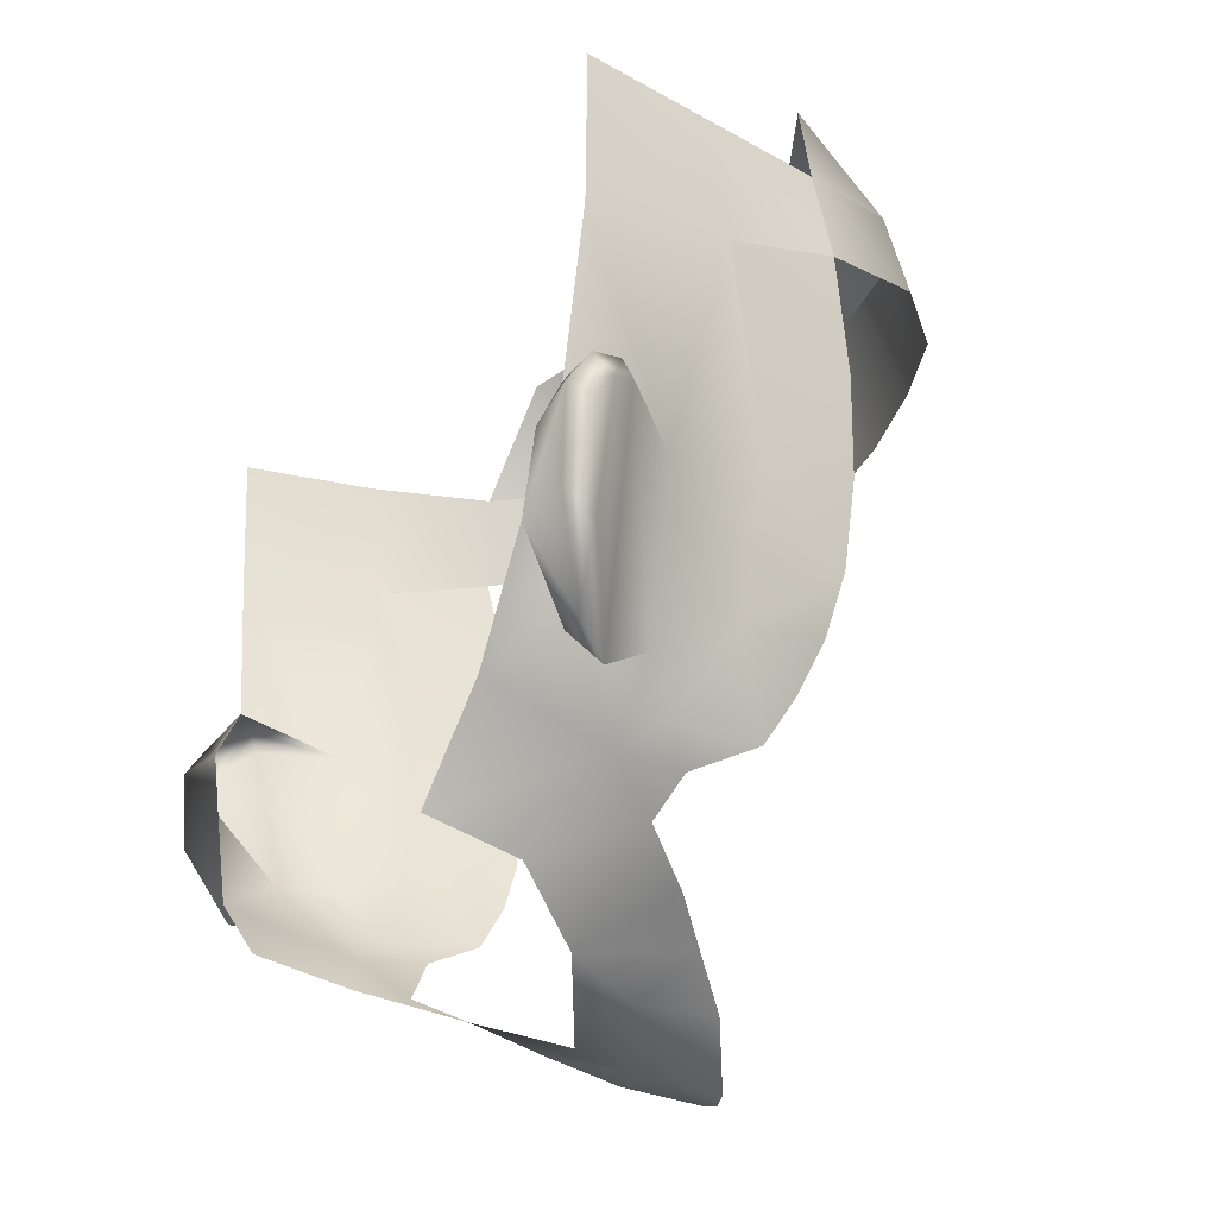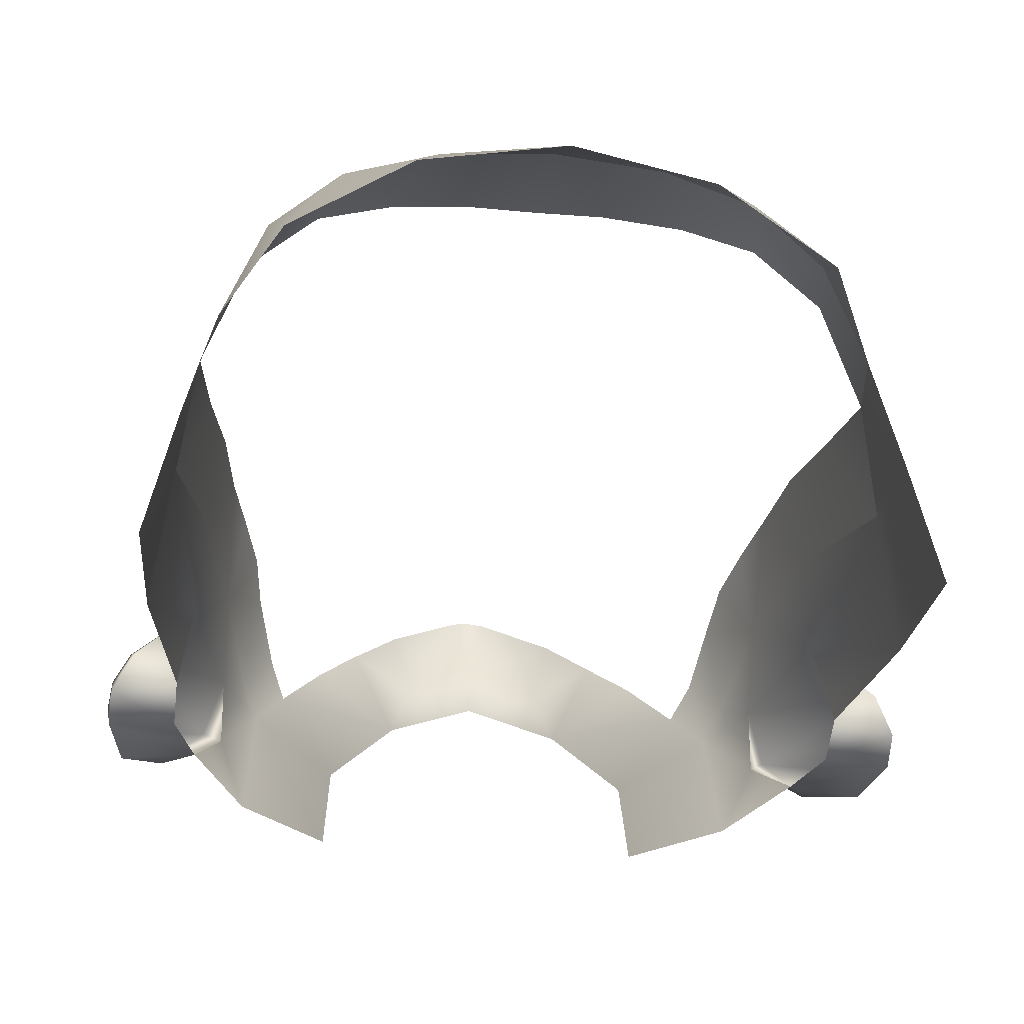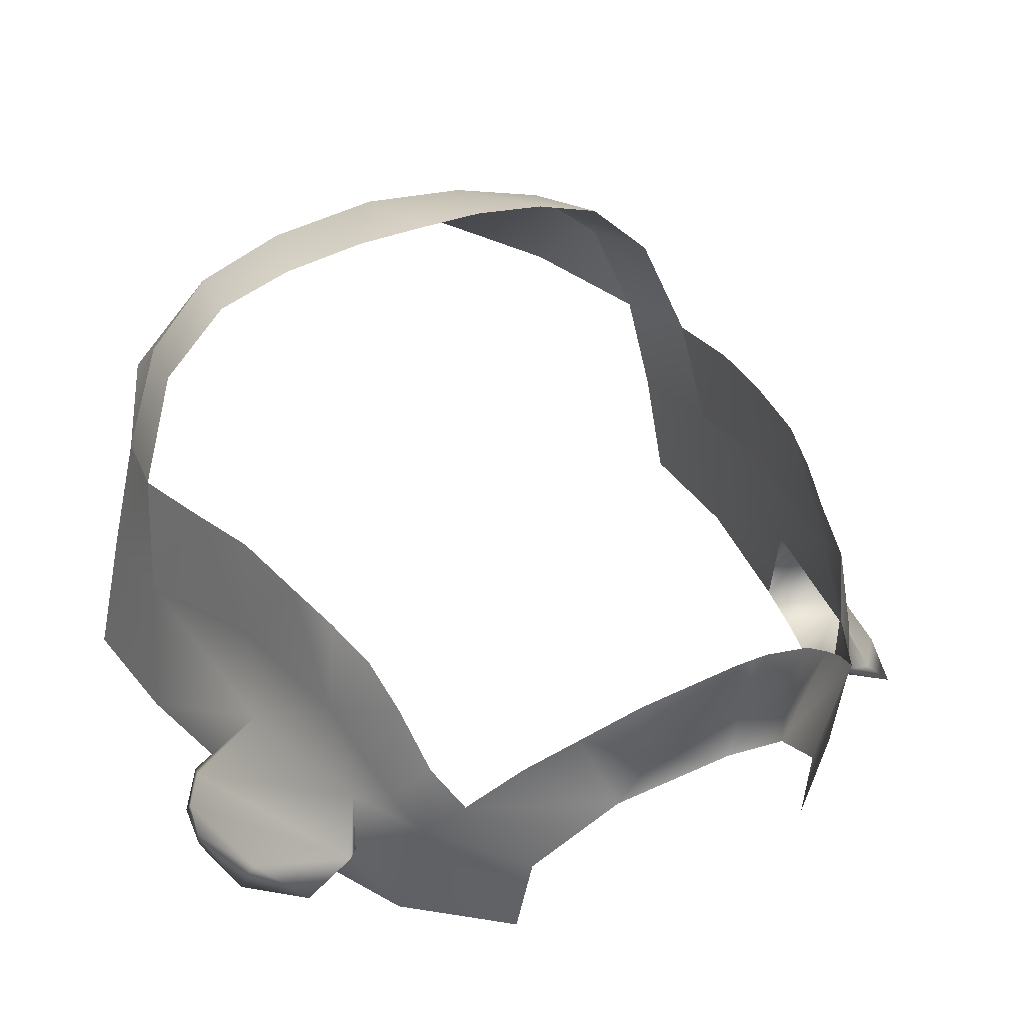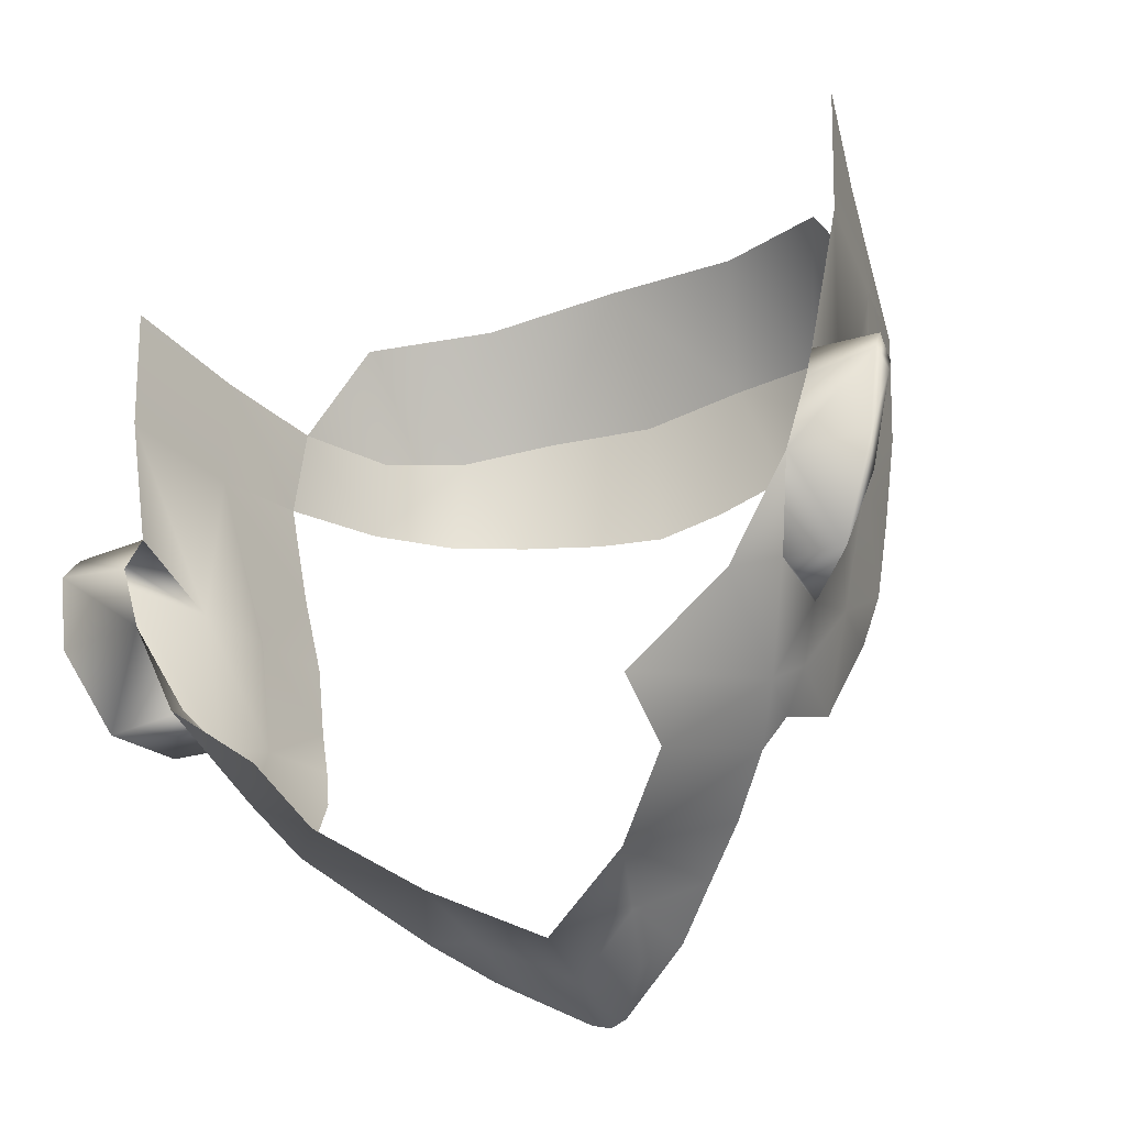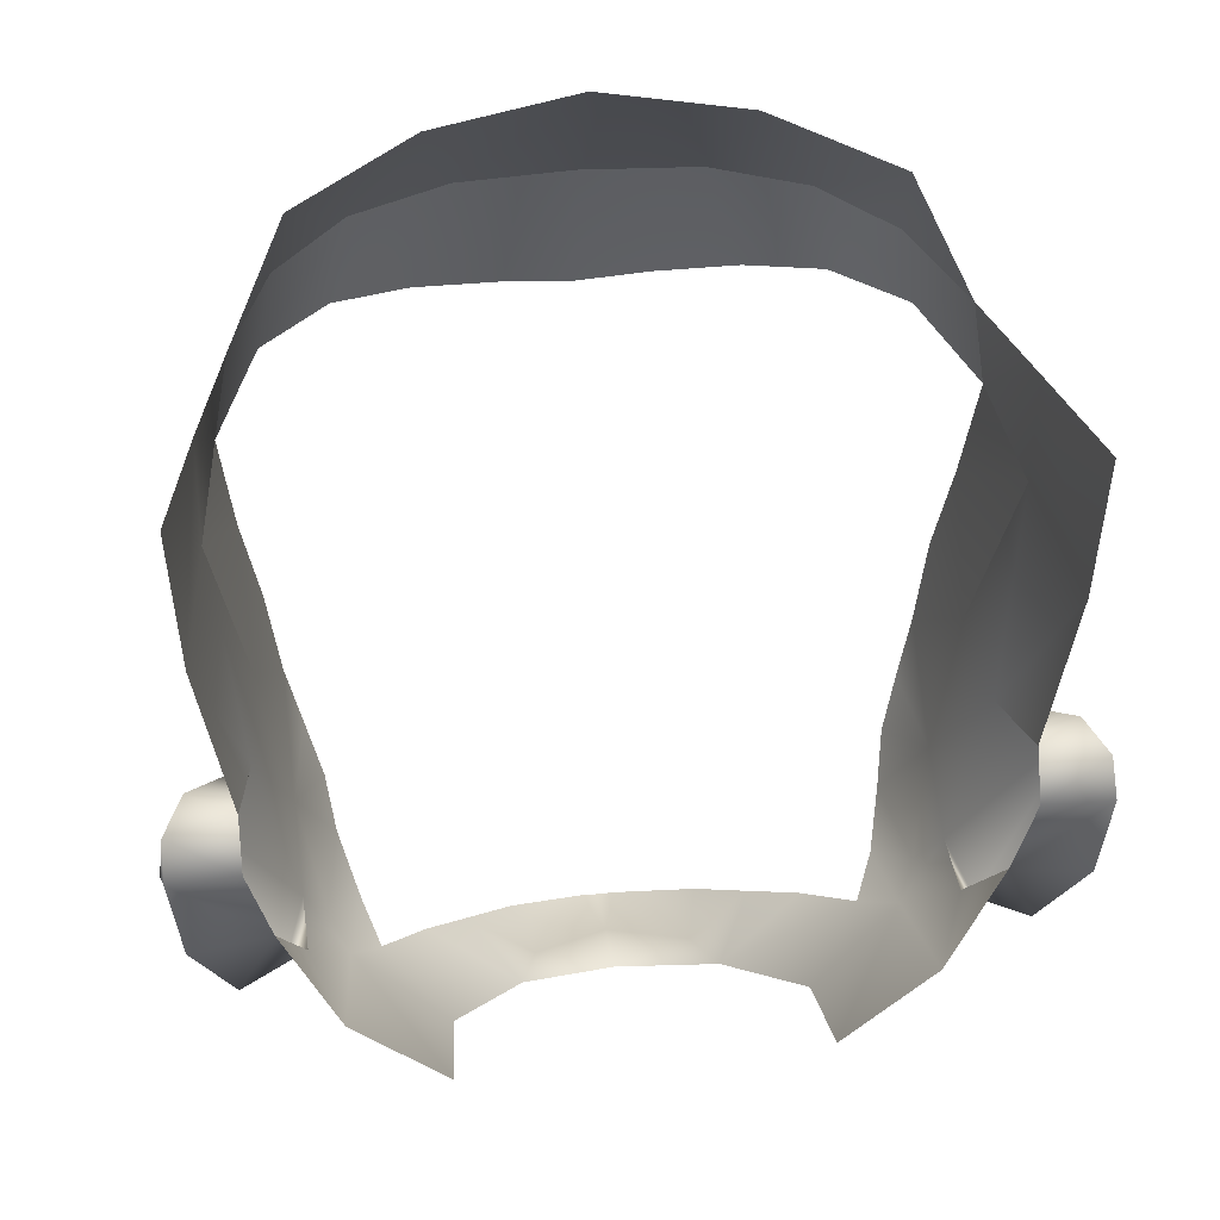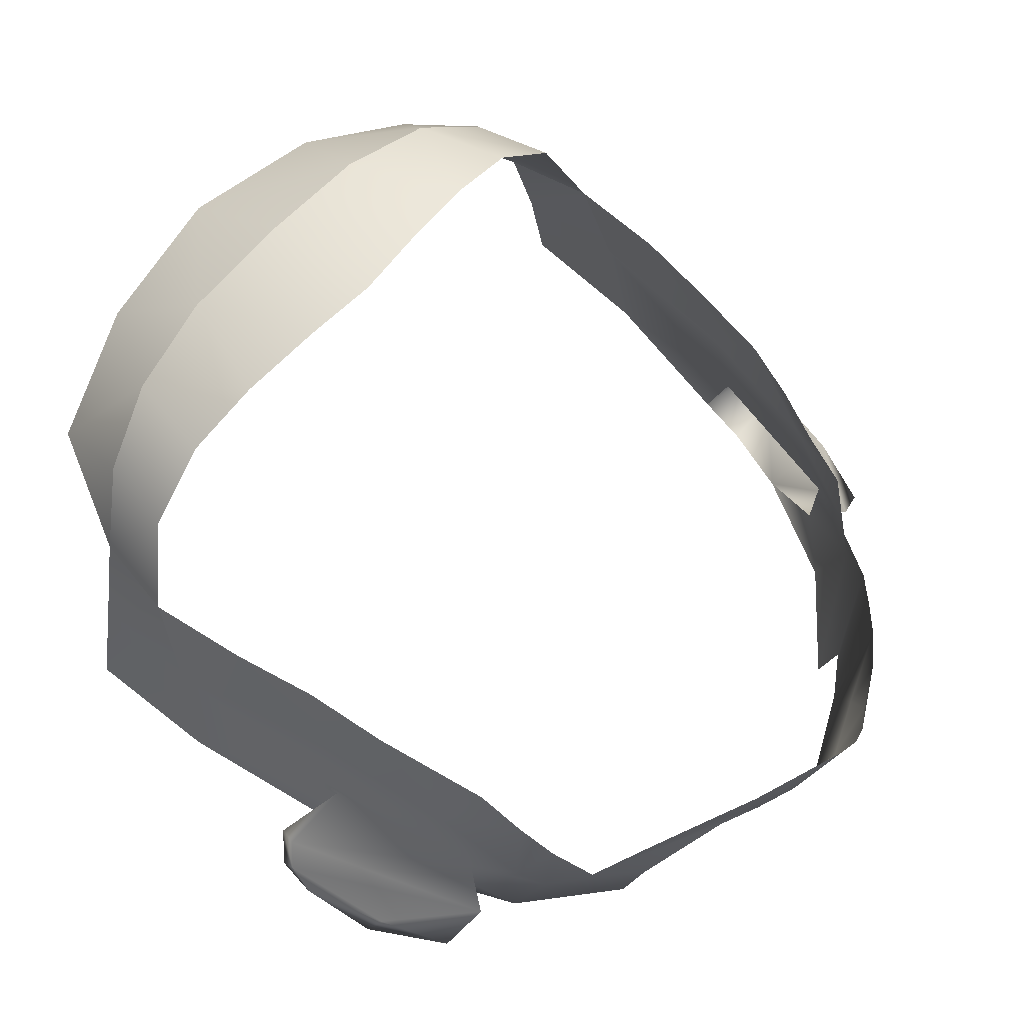
<metadata>
{"format":"obj","ext":"obj","renderer":"f3d","projection":"perspective","resolution":1024,"background":"white","views":[{"elev":-27.5,"azim":-117.9,"up":"+Y"},{"elev":-31.0,"azim":172.8,"up":"+Z"},{"elev":34.2,"azim":-29.4,"up":"+Z"},{"elev":-34.7,"azim":-155.0,"up":"+Y"},{"elev":37.8,"azim":172.5,"up":"+Y"},{"elev":64.7,"azim":-48.5,"up":"+Z"}]}
</metadata>
<code>
g head_geo
v -0.1168 1.717 0.07591
v -0.111 1.748 0.07298
v -0.1024 1.724 0.1124
v -0.09654 1.753 0.108
v -0.07236 1.759 0.1278
v -0.07927 1.725 0.134
v -0.05356 1.723 0.1433
v -0.03961 1.764 0.1361
v -0.0251 1.72 0.149
v -0.0005315 1.763 0.1412
v -0.0005315 1.717 0.1509
v 0.02403 1.72 0.149
v 0.03855 1.764 0.1361
v 0.0525 1.723 0.1433
v 0.07129 1.759 0.1278
v 0.07821 1.725 0.134
v 0.1013 1.724 0.1124
v 0.09548 1.753 0.108
v 0.11 1.748 0.07298
v 0.1157 1.717 0.07591
v -0.1128 1.68 0.08237
v -0.1222 1.706 0.0374
v -0.1168 1.717 0.07591
v -0.1111 1.643 0.05355
v -0.1071 1.65 0.08575
v -0.103 1.621 0.08407
v -0.1027 1.595 0.04954
v -0.09791 1.601 0.07979
v -0.09265 1.584 0.07299
v -0.09016 1.568 0.06334
v -0.09494 1.565 0.02946
v -0.08406 1.558 0.04242
v -0.08875 1.557 0.0188
v -0.07873 1.544 0.03468
v -0.1022 1.581 0.02108
v -0.1139 1.636 0.02125
v -0.1111 1.643 0.05355
v -0.1018 1.582 -0.00373
v -0.1222 1.706 0.0374
v -0.09237 1.568 -0.02397
v -0.1108 1.606 -0.02113
v -0.06051 1.541 -0.02504
v -0.05822 1.535 0.006408
v -0.03347 1.521 0.0339
v -0.06329 1.532 0.0527
v -0.04825 1.522 0.06672
v -0.02676 1.512 0.0563
v -0.03261 1.511 0.08145
v -0.0005315 1.506 0.05195
v -0.0005315 1.502 0.07512
v -0.02011 1.504 0.07742
v -0.006327 1.498 0.09732
v -0.0005315 1.496 0.09873
v 0.005264 1.498 0.09732
v 0.0257 1.512 0.0563
v 0.03241 1.521 0.0339
v 0.01905 1.504 0.07742
v 0.03155 1.511 0.08145
v 0.04825 1.521 0.06672
v 0.06223 1.532 0.0527
v 0.07767 1.543 0.03468
v 0.05716 1.535 0.006408
v 0.08769 1.557 0.0188
v 0.05945 1.541 -0.02504
v 0.083 1.558 0.04242
v 0.09131 1.568 -0.02397
v 0.1007 1.582 -0.00373
v 0.1097 1.606 -0.02113
v 0.1012 1.581 0.02108
v 0.09388 1.566 0.02946
v 0.1016 1.595 0.04954
v 0.0891 1.569 0.06334
v 0.09159 1.585 0.07299
v 0.09685 1.602 0.07979
v 0.102 1.621 0.08407
v 0.1128 1.636 0.02125
v 0.1101 1.643 0.05355
v 0.1061 1.65 0.08575
v 0.1118 1.68 0.08237
v 0.1212 1.706 0.0374
v 0.1157 1.717 0.07591
v 0.1101 1.643 0.05355
v 0.1212 1.706 0.0374
v 0.1269 1.7 -0.01174
v 0.1169 1.647 -0.01314
v 0.12 1.747 0.03277
v 0.1292 1.749 -0.01244
v 0.1157 1.717 0.07591
v 0.11 1.748 0.07298
v -0.118 1.647 -0.01314
v -0.1139 1.636 0.02125
v -0.1333 1.649 -0.003413
v -0.1402 1.643 -0.01598
v -0.1182 1.631 -0.021
v -0.1406 1.632 -0.02358
v -0.1108 1.606 -0.02113
v -0.1406 1.637 -0.009406
v -0.135 1.642 -0.0006559
v -0.1139 1.636 0.02125
v -0.1022 1.581 0.02108
v -0.109 1.57 0.004234
v -0.1334 1.599 -0.01085
v -0.1234 1.575 -0.01081
v -0.142 1.629 -0.01597
v -0.1369 1.603 -0.02274
v -0.1018 1.582 -0.00373
v -0.109 1.57 0.004234
v -0.1022 1.581 0.02108
v 0.1169 1.647 -0.01314
v 0.1323 1.649 -0.003413
v 0.1128 1.636 0.02125
v 0.1392 1.643 -0.01598
v 0.1171 1.631 -0.021
v 0.1396 1.632 -0.02358
v 0.1097 1.606 -0.02113
v 0.1396 1.637 -0.009406
v 0.141 1.629 -0.01597
v 0.1323 1.599 -0.01085
v 0.1358 1.603 -0.02274
v 0.1223 1.575 -0.01081
v 0.1007 1.582 -0.00373
v 0.1079 1.57 0.004234
v 0.1012 1.581 0.02108
v 0.1079 1.57 0.004234
v 0.1339 1.642 -0.0006559
v 0.1128 1.636 0.02125
v 0.1012 1.581 0.02108
v -0.111 1.748 0.07298
v -0.1168 1.717 0.07591
v -0.1211 1.747 0.03277
v -0.128 1.7 -0.01174
v -0.1303 1.749 -0.01244
v -0.118 1.647 -0.01314
v -0.0005315 1.806 0.109
v -0.03961 1.764 0.1361
v -0.05017 1.799 0.1034
v -0.07236 1.759 0.1278
v -0.0913 1.788 0.08169
v -0.09654 1.753 0.108
v -0.111 1.748 0.07298
v -0.03961 1.764 0.1361
v -0.0005315 1.806 0.109
v -0.0005315 1.763 0.1412
v 0.03855 1.764 0.1361
v -0.0005315 1.806 0.109
v 0.04911 1.799 0.1034
v 0.03855 1.764 0.1361
v 0.07129 1.759 0.1278
v 0.09023 1.788 0.08169
v 0.09548 1.753 0.108
v 0.11 1.748 0.07298
g head_geo_0
f 3 2 1
f 3 4 2
f 5 4 3
f 6 5 3
f 5 6 7
f 8 5 7
f 7 9 8
f 10 8 9
f 9 11 10
f 11 12 10
f 13 10 12
f 12 14 13
f 15 13 14
f 16 15 14
f 15 16 17
f 18 15 17
f 19 18 17
f 19 17 20
f 23 22 21
f 21 22 24
f 25 21 24
f 26 25 24
f 27 26 24
f 28 26 27
f 29 28 27
f 29 27 30
f 31 30 27
f 32 30 31
f 32 31 33
f 34 32 33
f 35 31 27
f 31 35 33
f 36 35 27
f 37 36 27
f 35 38 33
f 37 39 36
f 38 40 33
f 38 41 40
f 40 42 33
f 42 43 33
f 43 34 33
f 43 44 34
f 45 34 44
f 46 45 44
f 47 46 44
f 46 47 48
f 49 47 44
f 49 50 47
f 47 51 48
f 50 51 47
f 48 51 52
f 51 50 52
f 50 53 52
f 53 50 54
f 50 49 55
f 55 49 56
f 50 57 54
f 57 50 55
f 57 58 54
f 57 55 58
f 55 59 58
f 59 55 56
f 60 59 56
f 61 60 56
f 61 56 62
f 61 62 63
f 62 64 63
f 65 61 63
f 64 66 63
f 66 67 63
f 68 67 66
f 67 69 63
f 70 65 63
f 69 70 63
f 70 69 71
f 72 65 70
f 72 70 71
f 71 73 72
f 74 73 71
f 75 74 71
f 69 76 71
f 75 71 77
f 78 75 77
f 79 78 77
f 80 79 77
f 80 81 79
f 76 82 71
f 83 82 76
f 84 83 76
f 84 76 85
f 86 83 84
f 87 86 84
f 88 83 86
f 88 86 89
f 92 91 90
f 90 93 92
f 94 93 90
f 95 93 94
f 95 94 96
f 93 97 92
f 93 95 97
f 97 98 92
f 98 99 92
f 99 98 100
f 100 98 101
f 101 98 97
f 97 102 101
f 101 102 103
f 95 104 97
f 104 102 97
f 95 105 104
f 105 102 104
f 105 95 96
f 102 105 103
f 103 105 96
f 103 96 106
f 107 103 106
f 106 108 107
f 111 110 109
f 112 109 110
f 112 113 109
f 112 114 113
f 113 114 115
f 116 112 110
f 117 114 112
f 116 117 112
f 117 118 114
f 117 116 118
f 114 119 115
f 118 119 114
f 119 120 115
f 119 118 120
f 115 120 121
f 120 122 121
f 123 121 122
f 118 124 120
f 124 118 116
f 125 116 110
f 116 125 124
f 126 125 110
f 125 127 124
f 126 127 125
f 130 129 128
f 130 39 129
f 39 130 131
f 130 132 131
f 39 131 36
f 36 131 133
f 136 135 134
f 137 135 136
f 136 138 137
f 139 137 138
f 139 138 140
f 143 142 141
f 142 143 144
f 147 146 145
f 147 148 146
f 149 146 148
f 148 150 149
f 149 150 151

</code>
